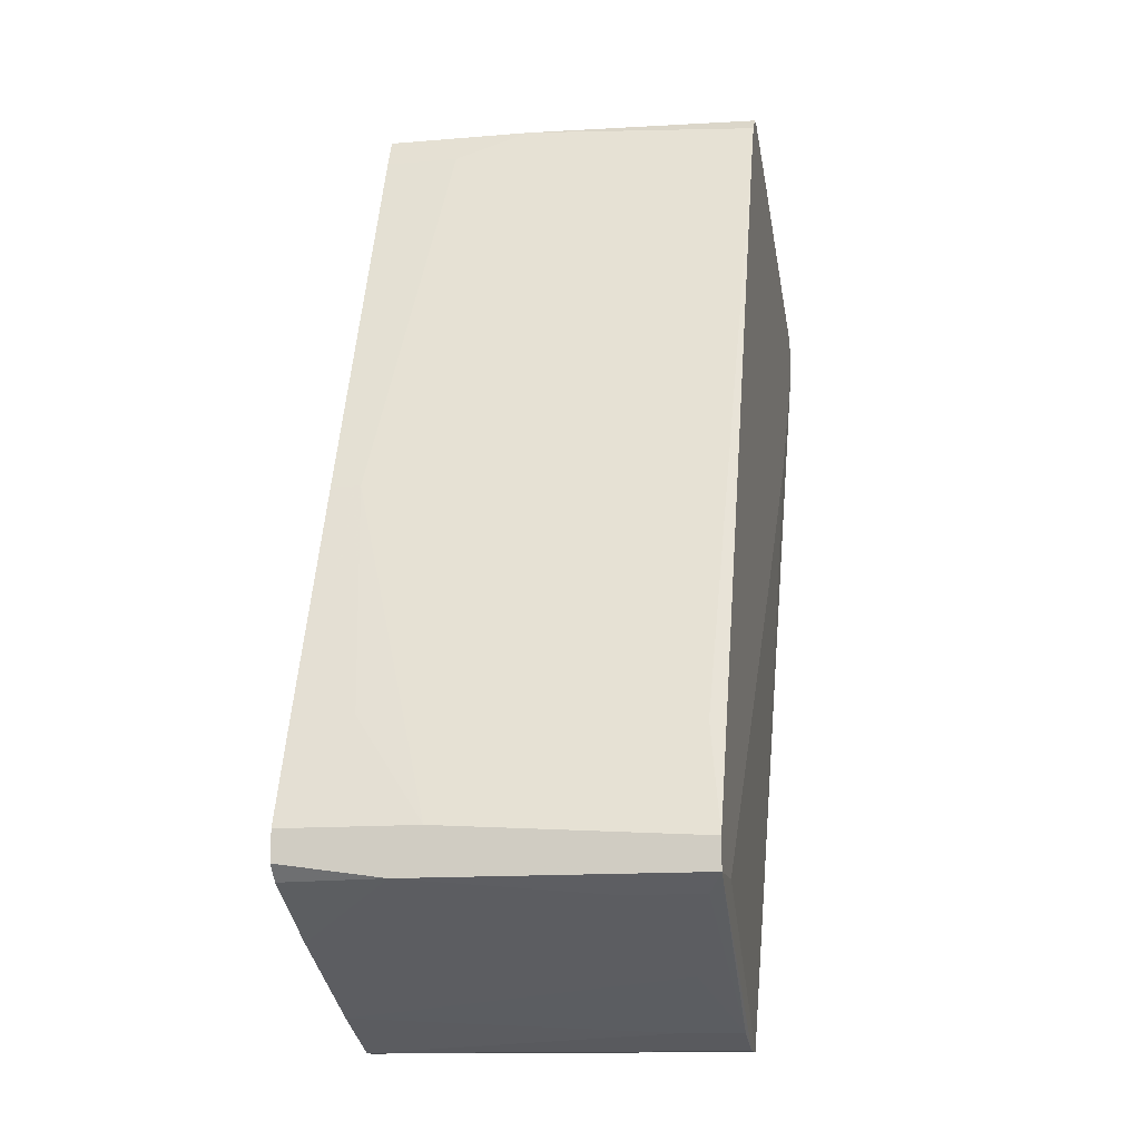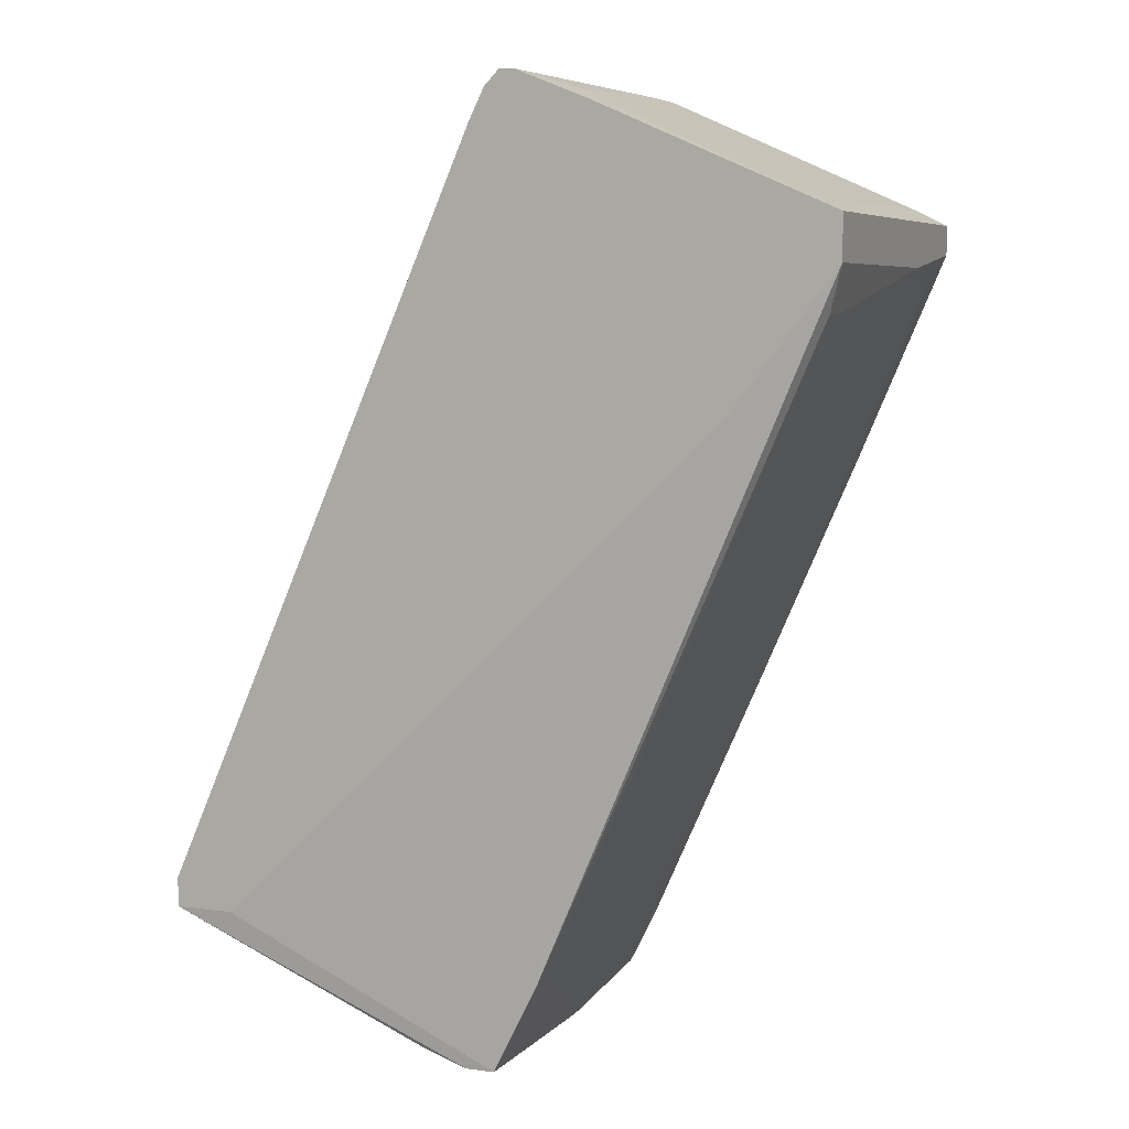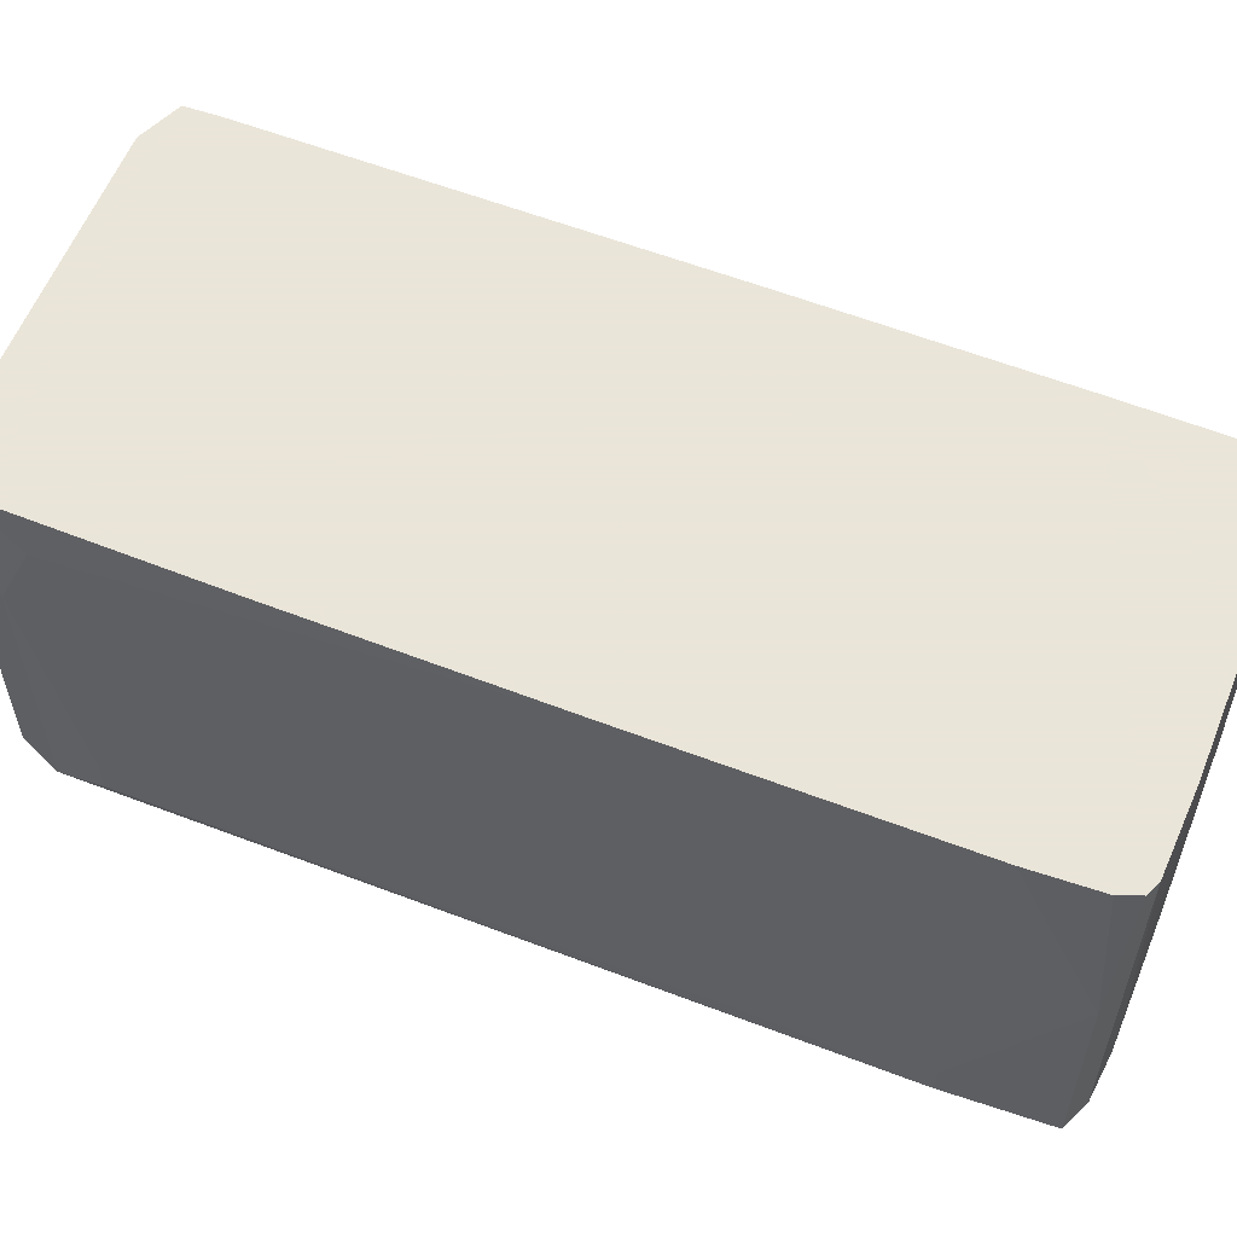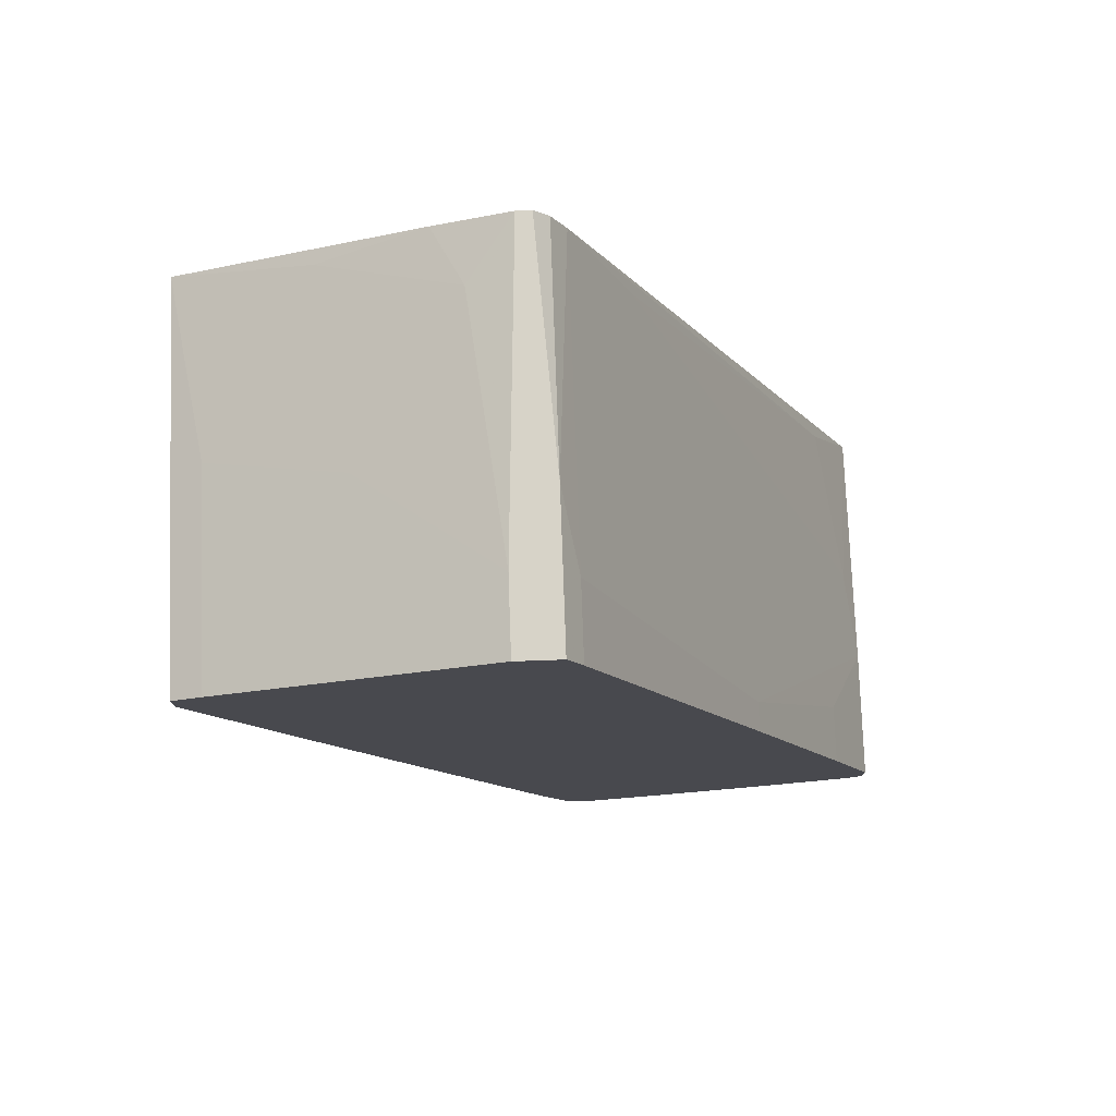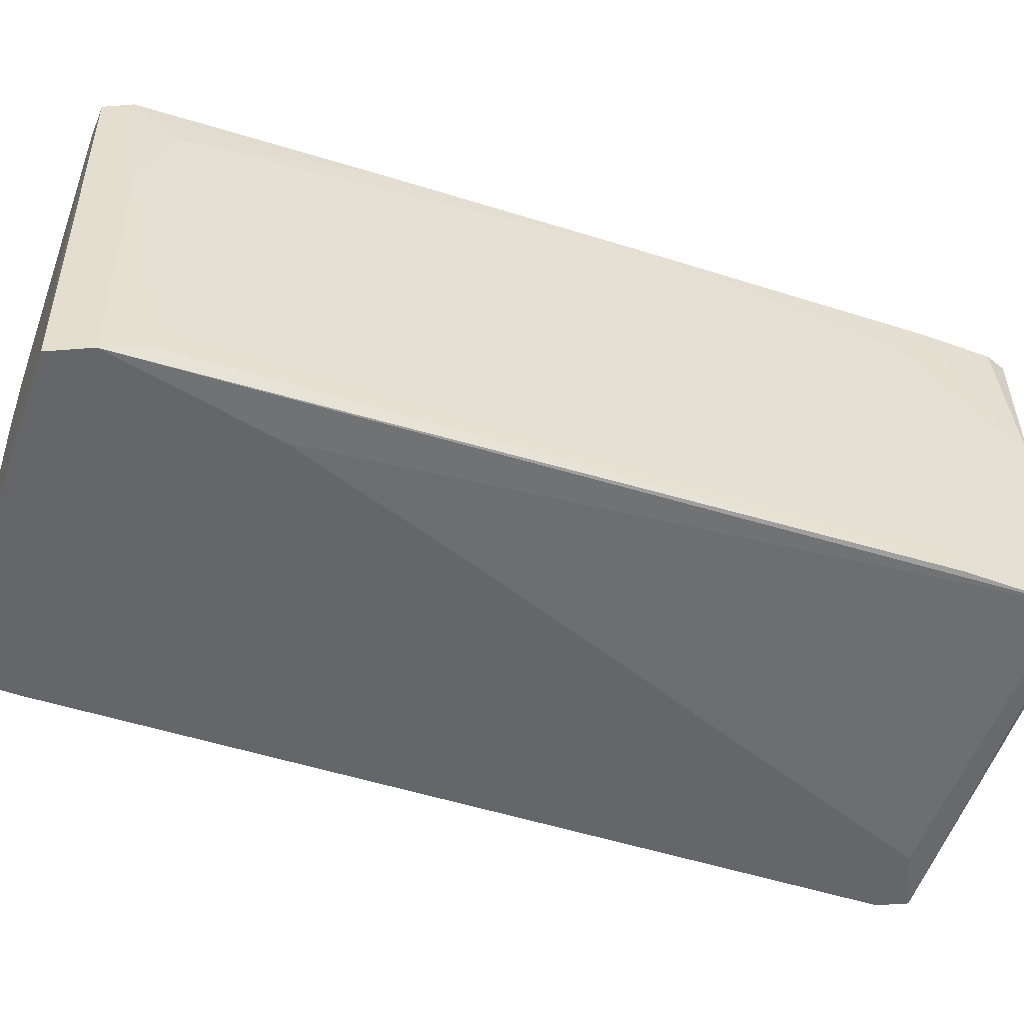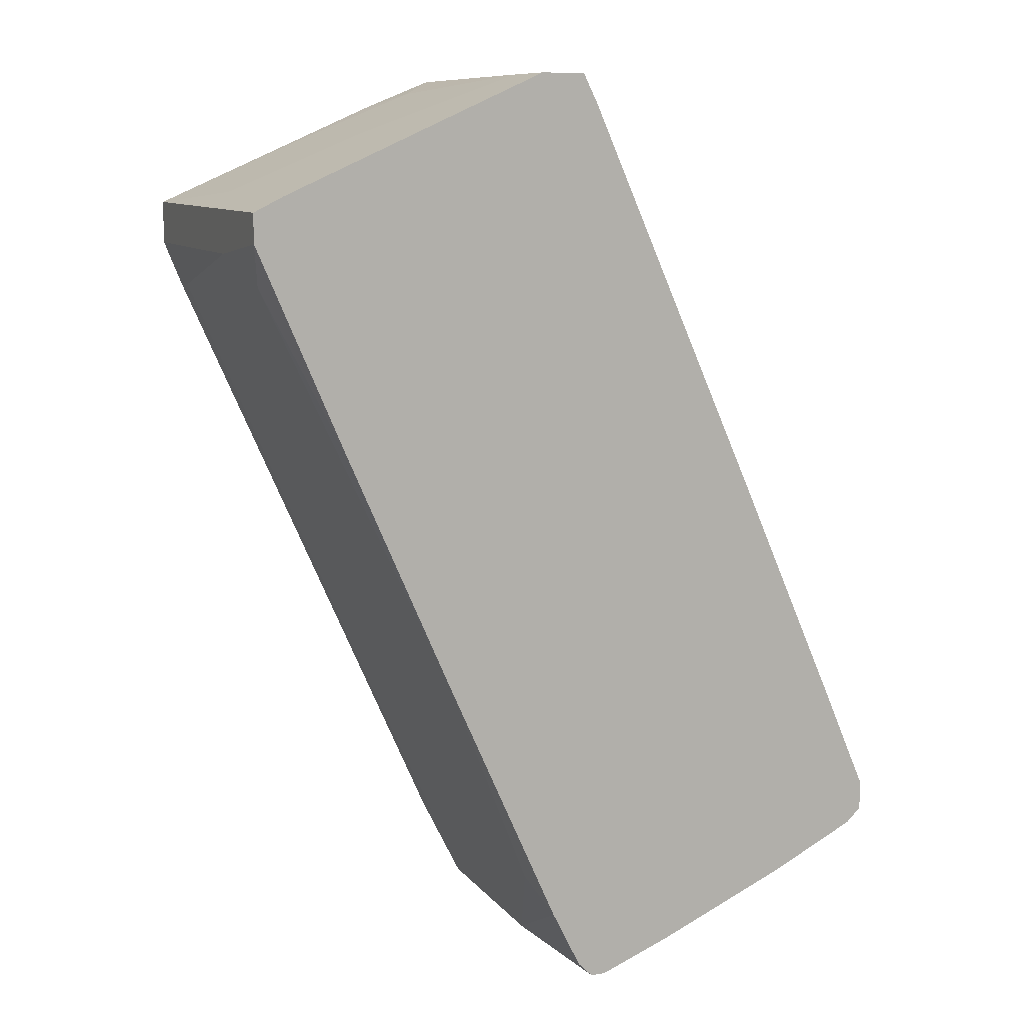
<metadata>
{"format":"obj","ext":"obj","renderer":"f3d","projection":"perspective","resolution":1024,"background":"white","views":[{"elev":-13.3,"azim":-79.0,"up":"+Z"},{"elev":6.1,"azim":22.5,"up":"+Z"},{"elev":58.6,"azim":135.6,"up":"+Y"},{"elev":77.1,"azim":178.0,"up":"+Z"},{"elev":-51.8,"azim":94.8,"up":"+Y"},{"elev":9.9,"azim":158.2,"up":"+Z"}]}
</metadata>
<code>
v 0.001554 -0.02339 0.05442
v 0.03728 -0.01829 0.0289
v 0.03728 0.01573 0.03059
v 0.03728 -0.02169 0.0289
v 0.02708 -0.02339 0.01869
v -0.00354 0.02084 -0.05446
v -0.00354 -0.02169 -0.05446
v -0.01205 0.02084 -0.05105
v 0.01688 0.02084 -0.01533
v 0.008364 -0.01659 0.05271
v 0.01177 -0.02339 0.05101
v 0.01177 -0.01999 -0.02894
v -0.00184 0.01233 0.051
v -0.00184 -0.02339 0.04931
v -0.00184 0.02084 -0.05446
v -0.00184 0.02084 0.051
v -0.03246 -0.02339 -0.03914
v -0.03756 -0.004677 -0.03064
v -0.03756 0.02084 -0.03914
v -0.02225 0.01744 0.005063
v -0.02225 0.02084 0.005063
v -0.02735 0.02084 -0.04425
v 0.02367 -0.02169 0.04591
v 0.003255 -0.02339 0.05442
v 0.003255 0.02084 -0.04595
v 0.03898 0.007227 0.034
v 0.03898 -0.02339 0.034
v 0.03898 -0.02339 0.0391
v 0.03898 0.02084 0.0357
v 0.03898 0.02084 0.0391
v 0.02878 0.02084 0.01187
v 0.03558 0.02084 0.0408
v 0.03558 -0.002975 0.0408
v 0.01006 -0.02339 0.001674
v 0.004963 0.01233 0.05442
v 0.004963 -0.01829 -0.04425
v 0.004963 0.01573 -0.04254
v 0.004963 0.02084 0.05442
v 0.004963 -0.02169 -0.04425
v -0.000139 -0.02339 0.05271
v -0.000139 0.003823 0.05442
v -0.000139 0.02084 -0.05276
v -0.000139 0.02084 0.05442
v -0.000139 -0.02169 -0.05446
v -0.000139 0.002122 -0.05446
v 0.02028 0.00042 0.04761
v 0.01517 -0.002975 -0.02043
v -0.03586 -0.01319 -0.04084
v -0.03586 -0.02169 -0.04084
v -0.02055 -0.01829 -0.04765
v -0.008643 -0.01489 -0.05276
v -0.008643 -0.02169 -0.05276
v -0.008643 -0.02169 0.034
v -0.03416 0.02084 -0.02214
v -0.03416 0.01403 -0.02214
v -0.03416 -0.02169 -0.02383
v -0.03926 0.005525 -0.03404
v -0.03926 -0.02339 -0.03574
v -0.03926 -0.02339 -0.03914
v -0.03926 0.008928 -0.03914
v -0.03926 0.02084 -0.03744
v -0.03926 0.02084 -0.03404
f 57 20 55
f 28 40 59
f 54 30 15
f 30 54 43
f 54 15 61
f 30 28 26
f 15 30 25
f 59 40 58
f 61 59 58
f 30 43 38
f 61 15 8
f 38 43 41
f 59 61 60
f 30 26 29
f 25 30 29
f 40 28 24
f 38 41 24
f 28 59 27
f 26 28 27
f 4 26 27
f 61 58 57
f 59 44 17
f 27 59 17
f 58 40 14
f 40 41 14
f 44 15 45
f 36 44 45
f 25 29 9
f 44 27 5
f 27 17 5
f 15 44 6
f 8 15 6
f 28 30 33
f 61 8 22
f 8 60 22
f 54 61 62
f 57 54 62
f 61 57 62
f 44 59 7
f 59 52 7
f 6 44 7
f 52 6 7
f 58 14 56
f 44 36 39
f 27 44 39
f 4 27 39
f 43 54 16
f 41 43 16
f 29 26 3
f 30 38 32
f 33 30 32
f 26 4 2
f 52 59 49
f 59 60 49
f 50 52 49
f 15 25 42
f 45 15 42
f 25 45 42
f 60 61 19
f 61 22 19
f 22 60 19
f 45 25 37
f 36 45 37
f 25 9 37
f 37 9 47
f 3 26 47
f 9 3 47
f 26 2 47
f 36 37 47
f 57 58 18
f 20 57 18
f 58 56 18
f 14 41 13
f 41 16 13
f 16 20 13
f 41 40 1
f 40 24 1
f 24 41 1
f 24 10 35
f 38 24 35
f 24 28 11
f 10 24 11
f 17 44 34
f 44 5 34
f 5 17 34
f 8 6 51
f 6 52 51
f 52 50 51
f 50 8 51
f 32 38 46
f 33 32 46
f 35 10 46
f 38 35 46
f 9 29 31
f 29 3 31
f 3 9 31
f 39 36 12
f 4 39 12
f 2 4 12
f 47 2 12
f 36 47 12
f 60 8 48
f 8 50 48
f 49 60 48
f 50 49 48
f 54 20 21
f 16 54 21
f 20 16 21
f 28 33 23
f 11 28 23
f 10 11 23
f 46 10 23
f 33 46 23
f 56 14 53
f 20 18 53
f 18 56 53
f 14 13 53
f 13 20 53
f 54 57 55
f 20 54 55

</code>
